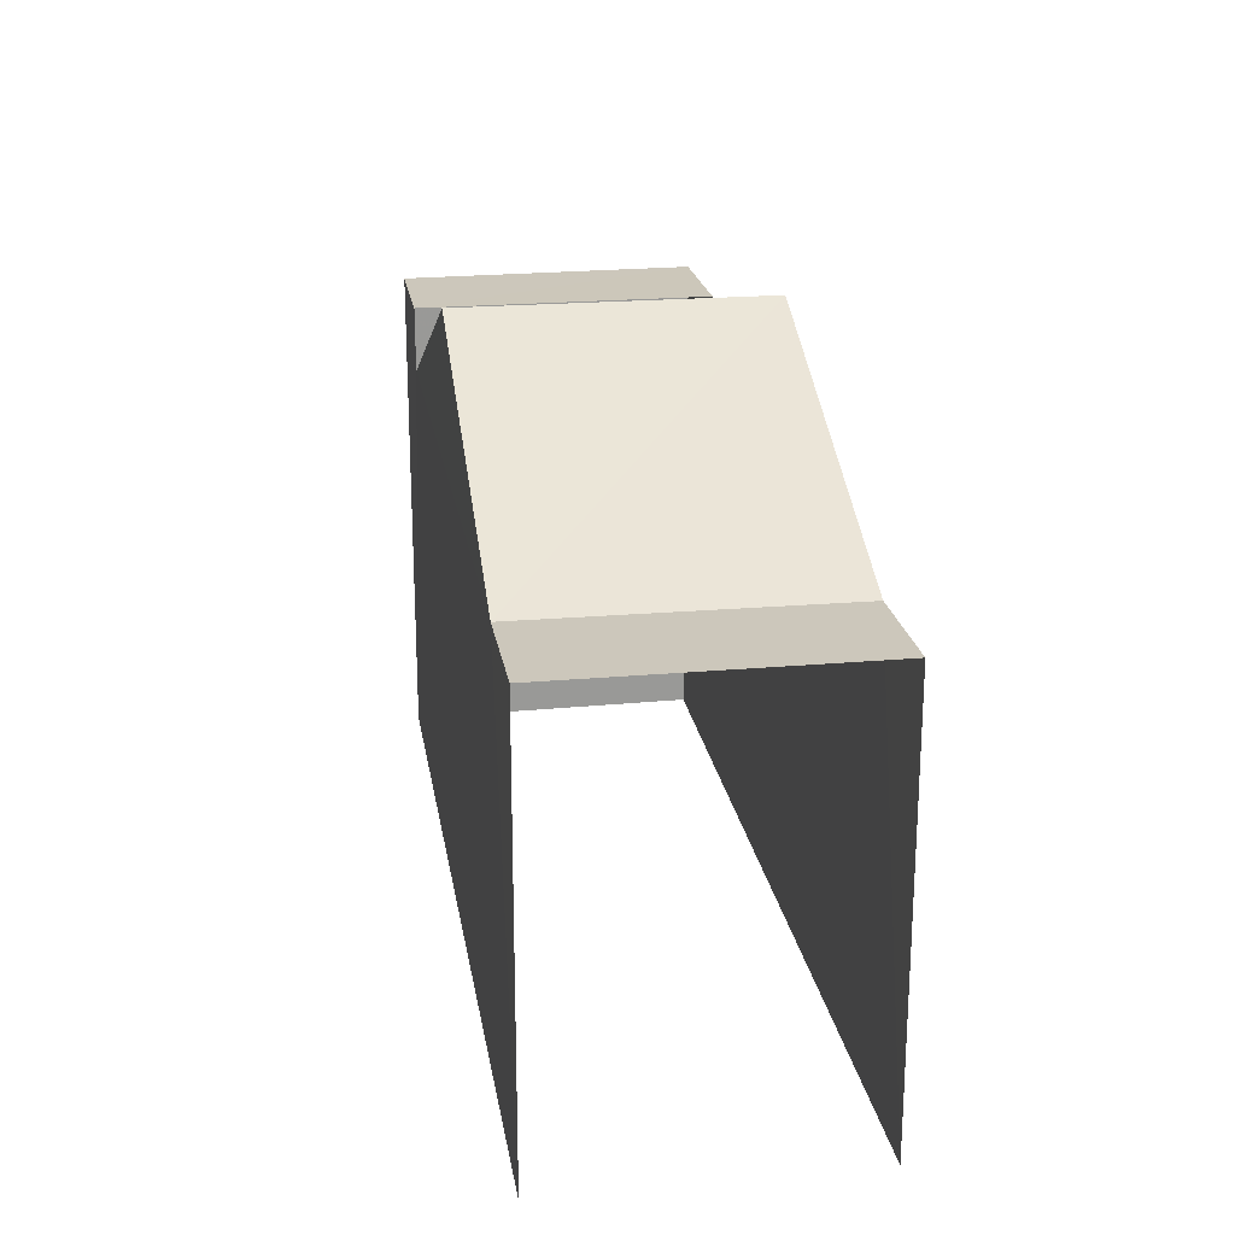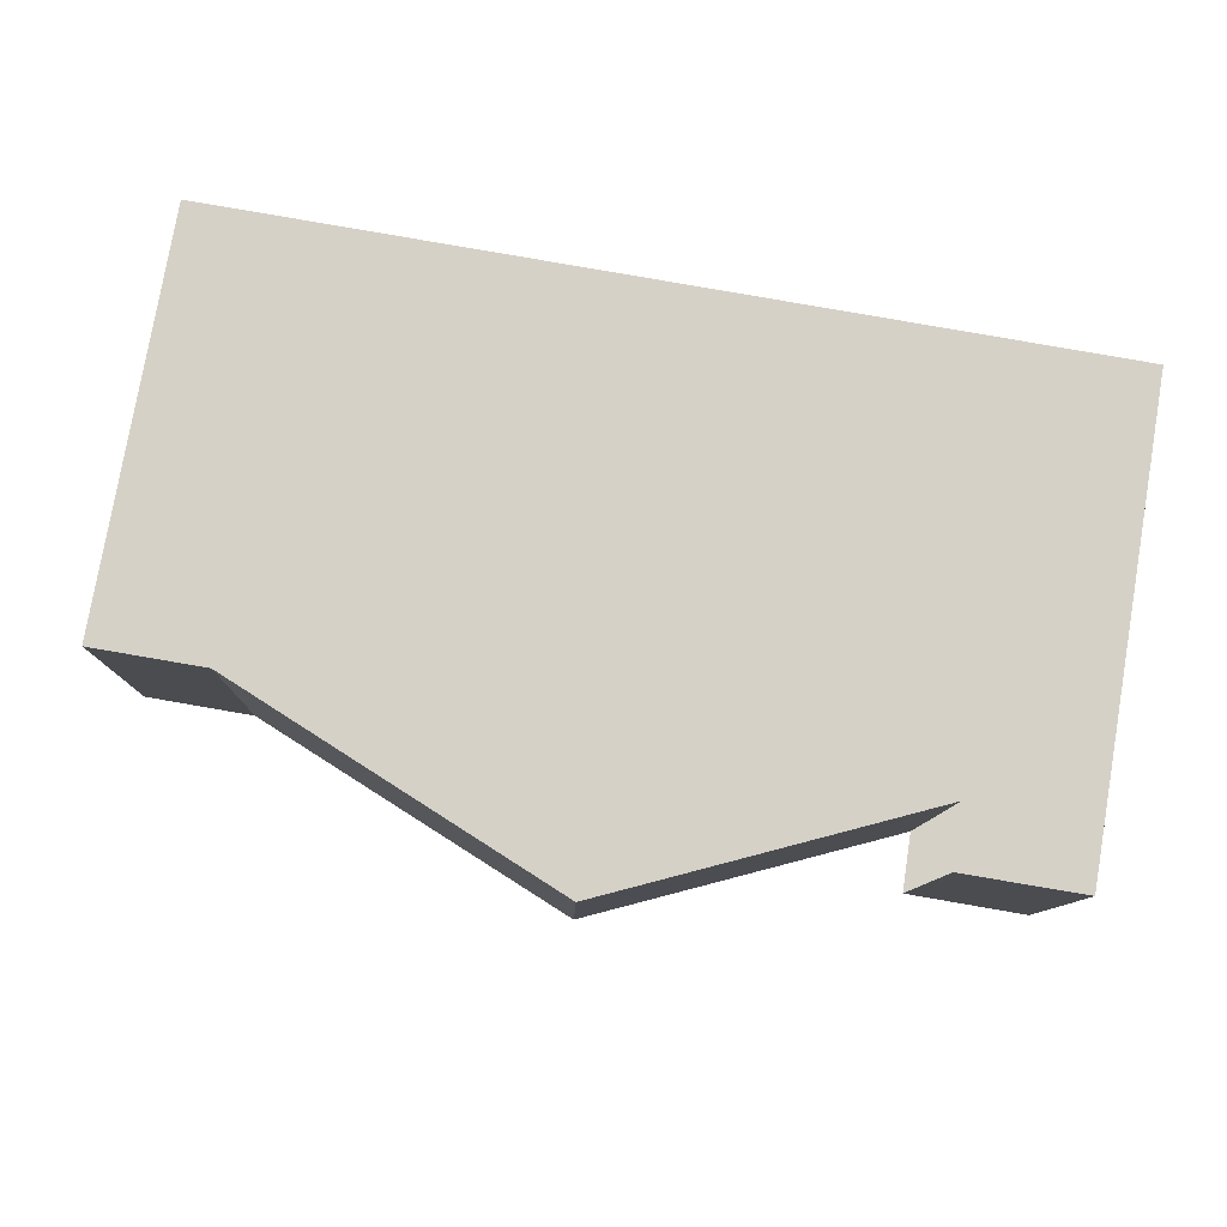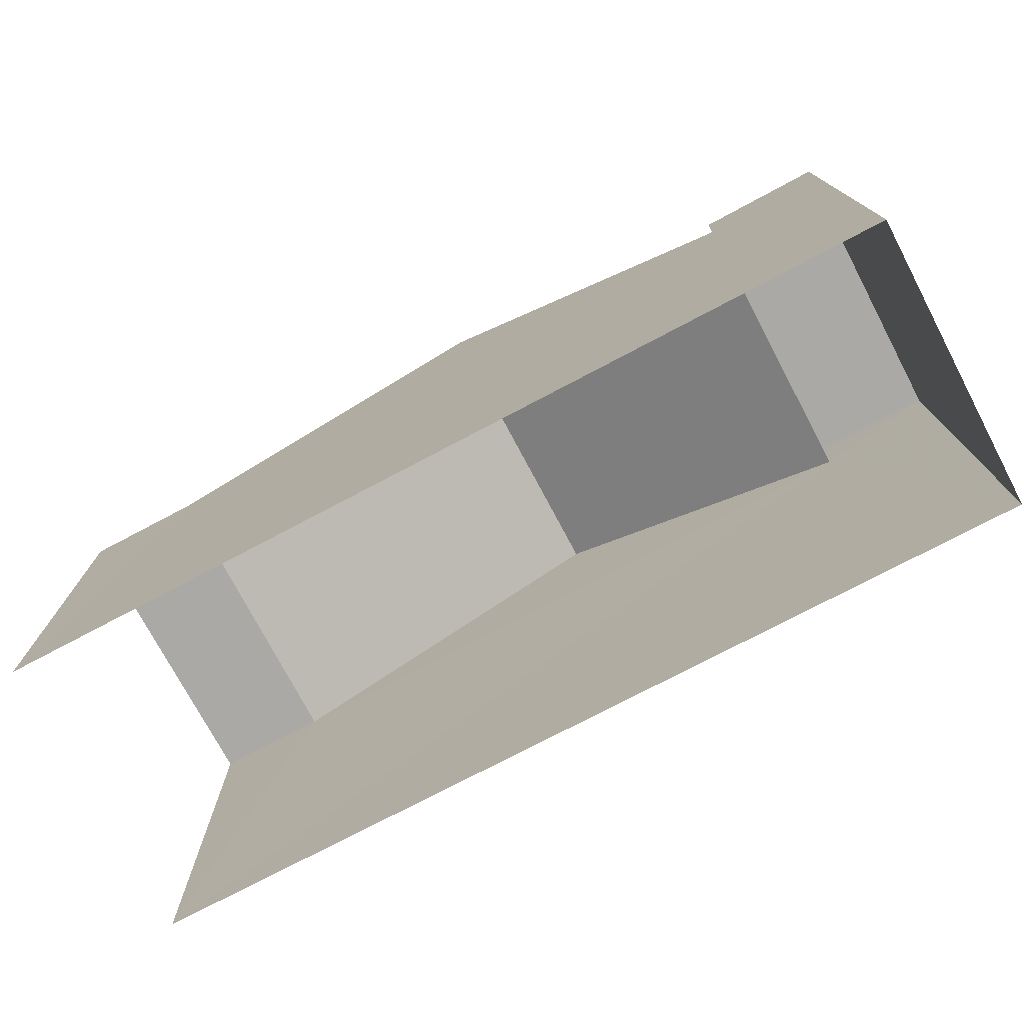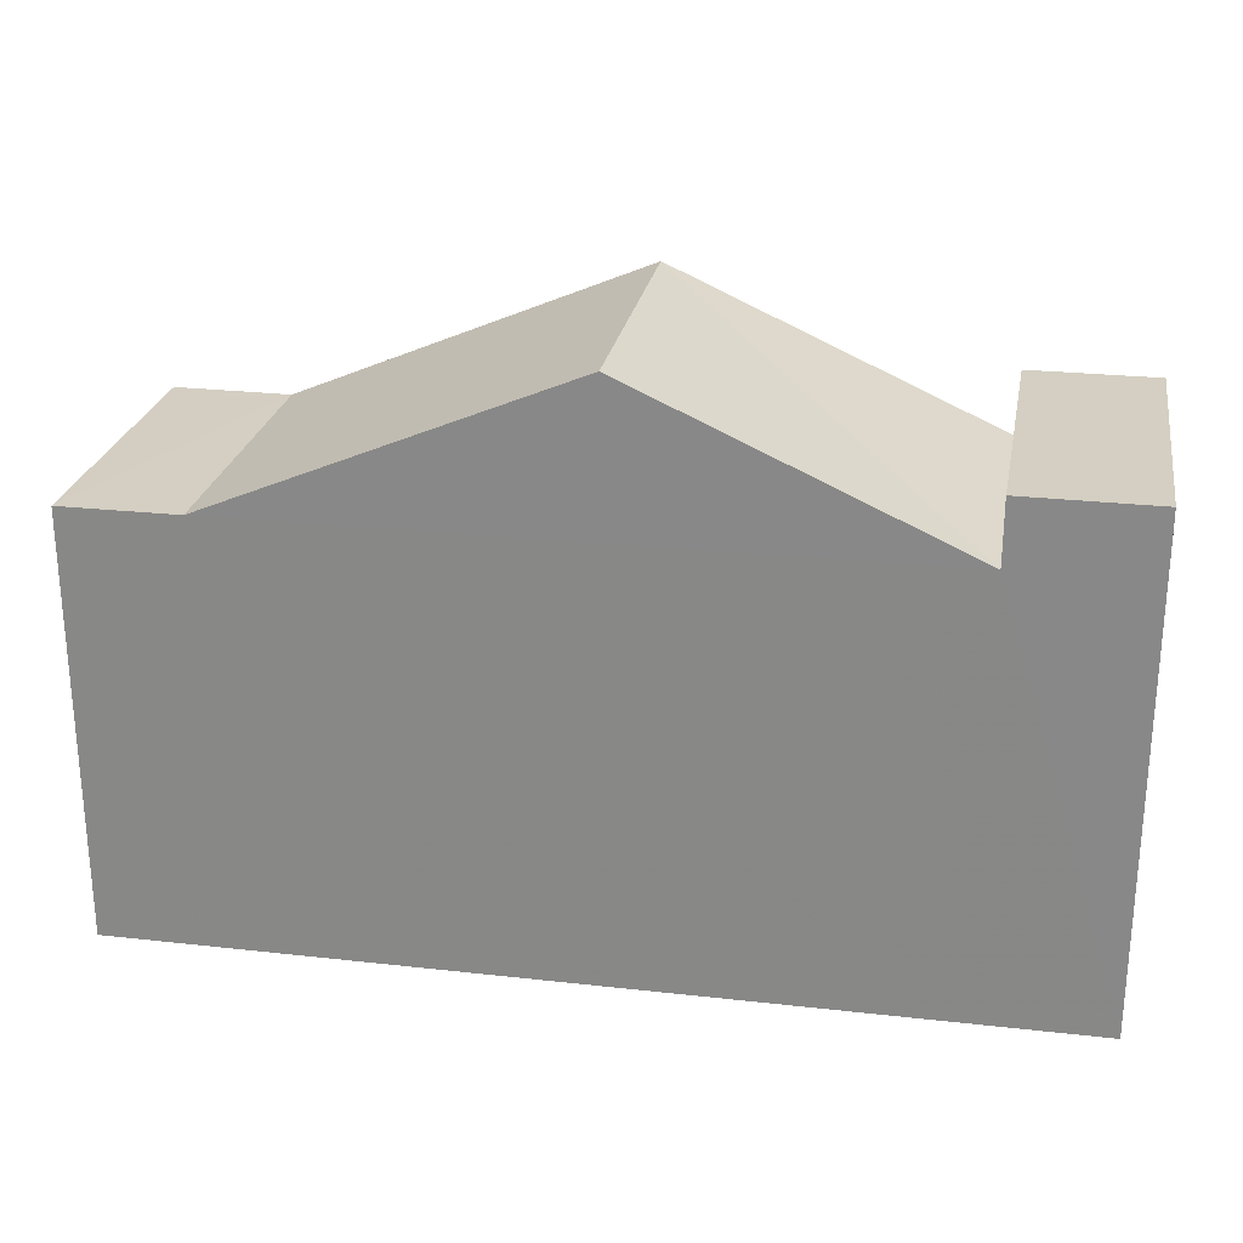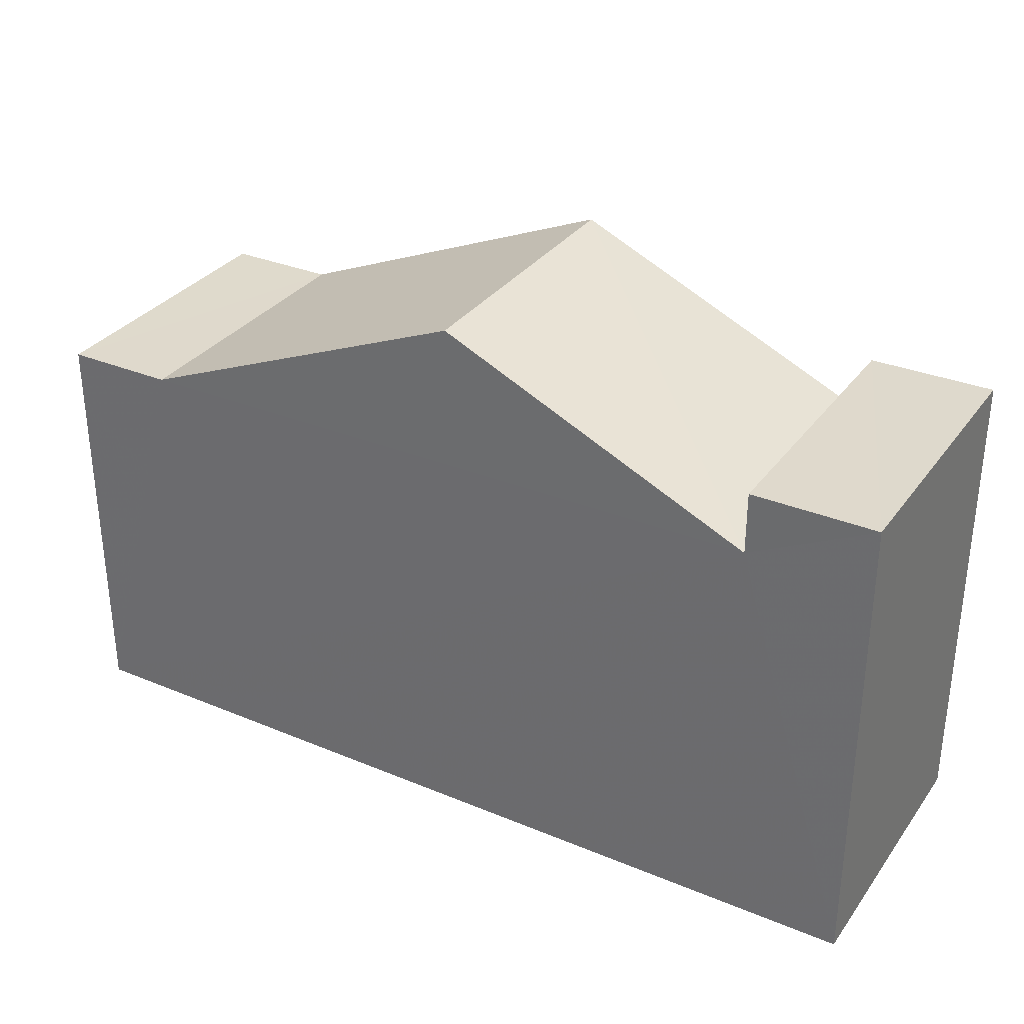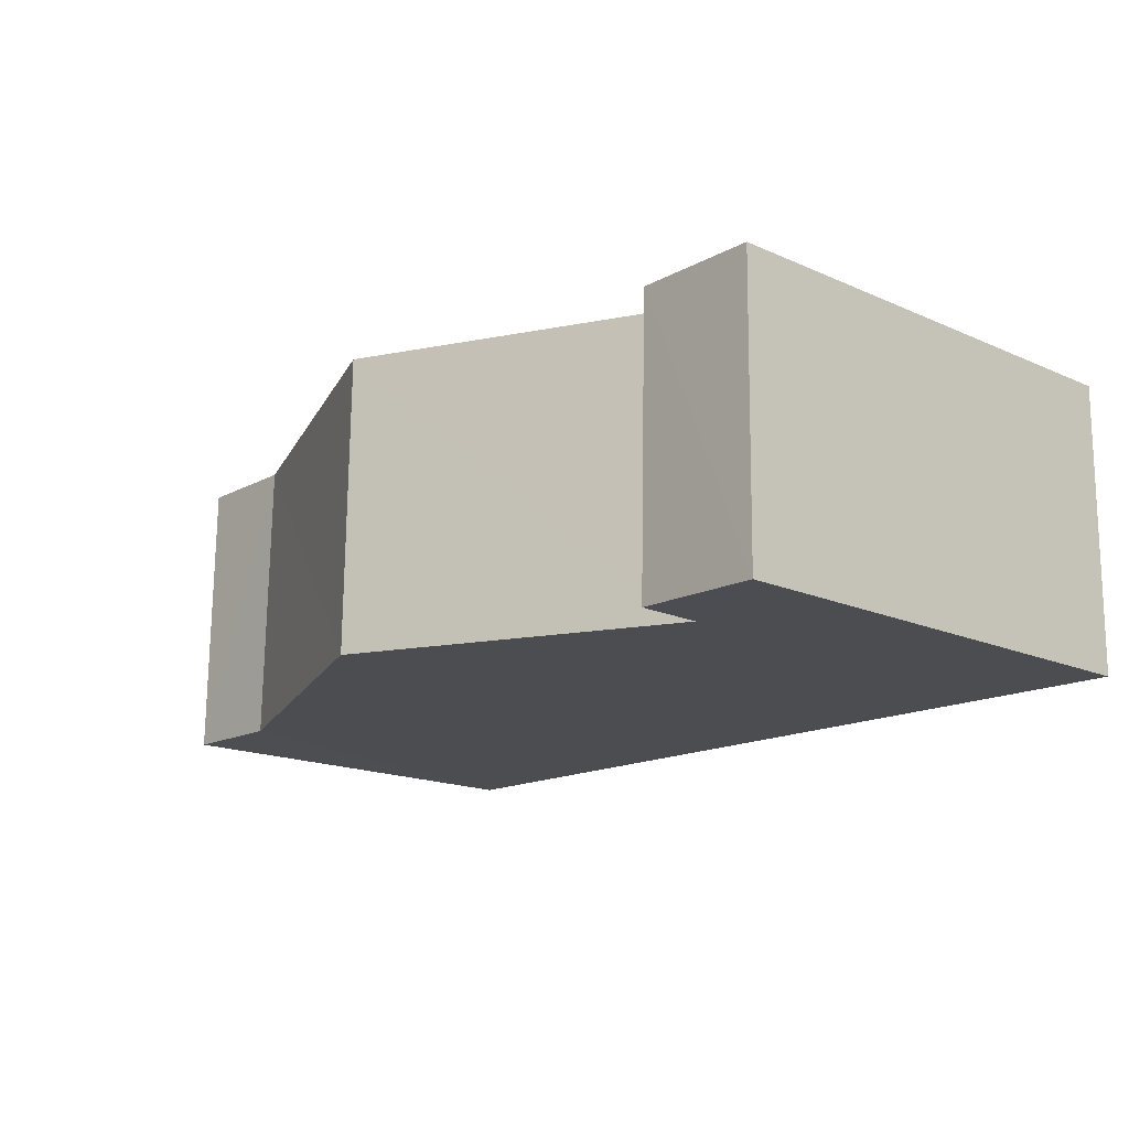
<metadata>
{"format":"obj","ext":"obj","renderer":"f3d","projection":"perspective","resolution":1024,"background":"white","views":[{"elev":21.5,"azim":-100.2,"up":"+Z"},{"elev":79.1,"azim":9.6,"up":"+Y"},{"elev":-75.5,"azim":26.6,"up":"+Z"},{"elev":25.4,"azim":9.1,"up":"+Z"},{"elev":32.3,"azim":29.0,"up":"+Z"},{"elev":-16.8,"azim":48.1,"up":"+Y"}]}
</metadata>
<code>
v -3.735e+05 -1.053e+05 21.72
v -3.735e+05 -1.053e+05 21.72
v -3.735e+05 -1.053e+05 21.72
v -3.735e+05 -1.053e+05 21.72
v -3.735e+05 -1.053e+05 29.97
v -3.735e+05 -1.053e+05 27.83
v -3.735e+05 -1.053e+05 27.83
v -3.735e+05 -1.053e+05 29.96
v -3.735e+05 -1.053e+05 27.88
v -3.735e+05 -1.053e+05 27.88
v -3.735e+05 -1.053e+05 28.8
v -3.735e+05 -1.053e+05 28.79
v -3.735e+05 -1.053e+05 28.79
v -3.735e+05 -1.053e+05 28.8
v -3.735e+05 -1.053e+05 27.83
v -3.735e+05 -1.053e+05 27.83
f 1 2 3
f 1 4 2
f 16 3 2
f 16 15 3
f 10 14 13
f 10 9 14
f 5 6 7
f 5 8 6
f 9 10 8
f 5 9 8
f 11 12 13
f 14 11 13
f 6 15 16
f 7 6 16
f 14 9 11
f 4 11 9
f 16 2 7
f 9 5 7
f 2 4 9
f 2 9 7
f 11 4 1
f 12 11 1
f 6 8 10
f 15 6 3
f 3 10 1
f 13 12 10
f 10 12 1
f 3 6 10

</code>
